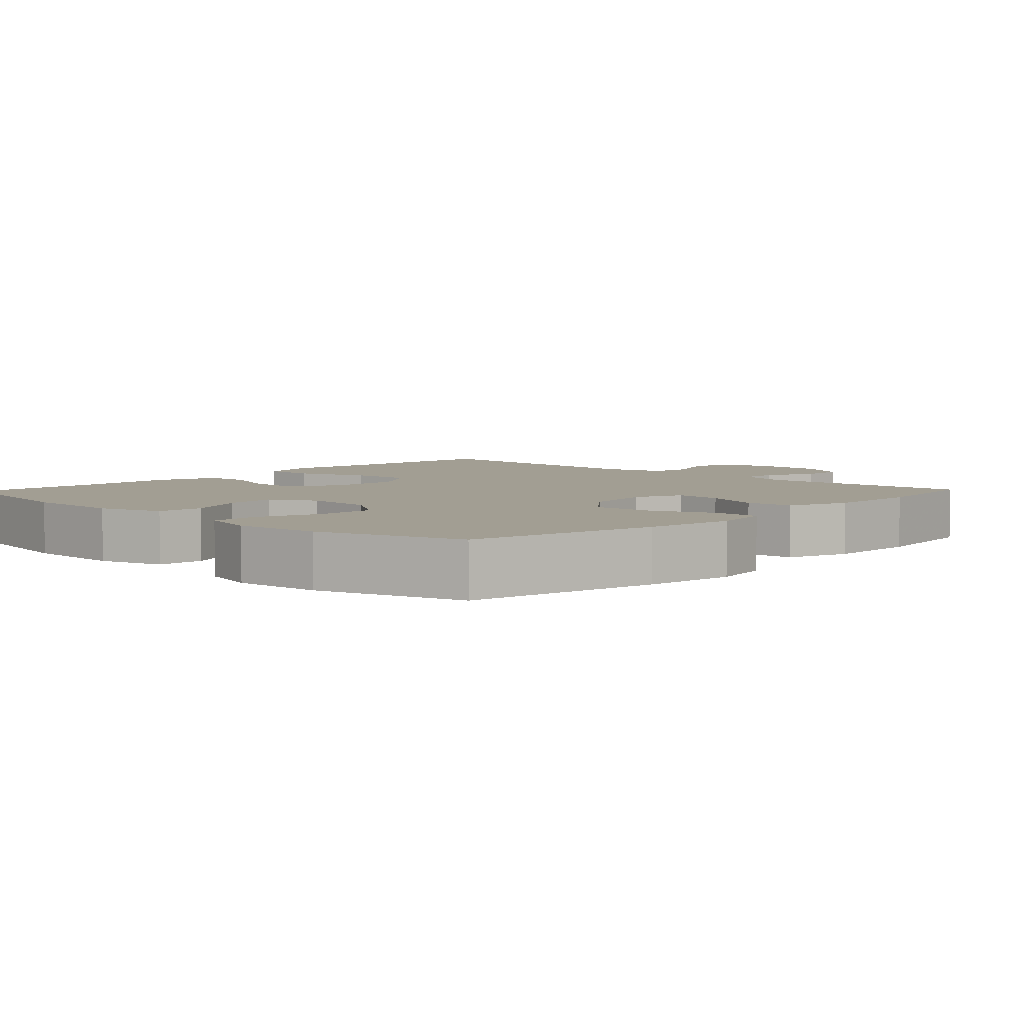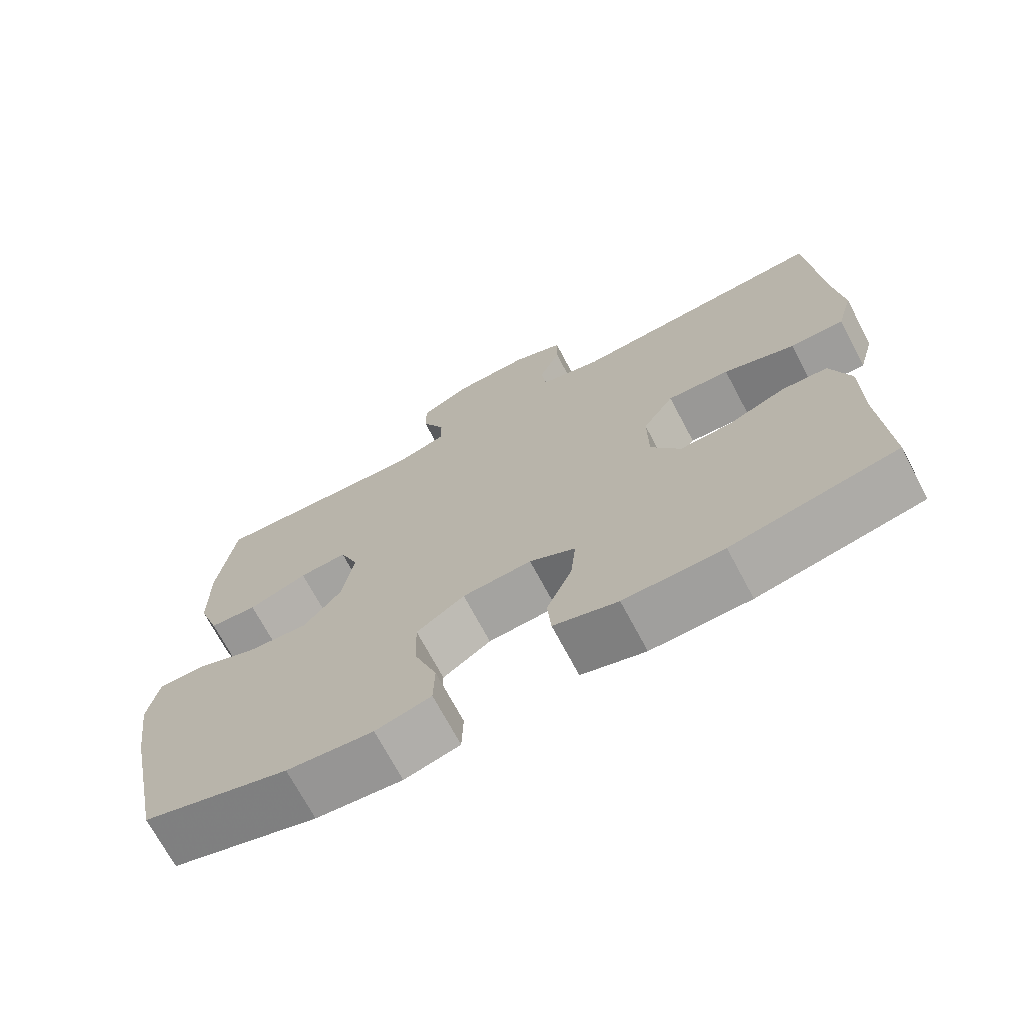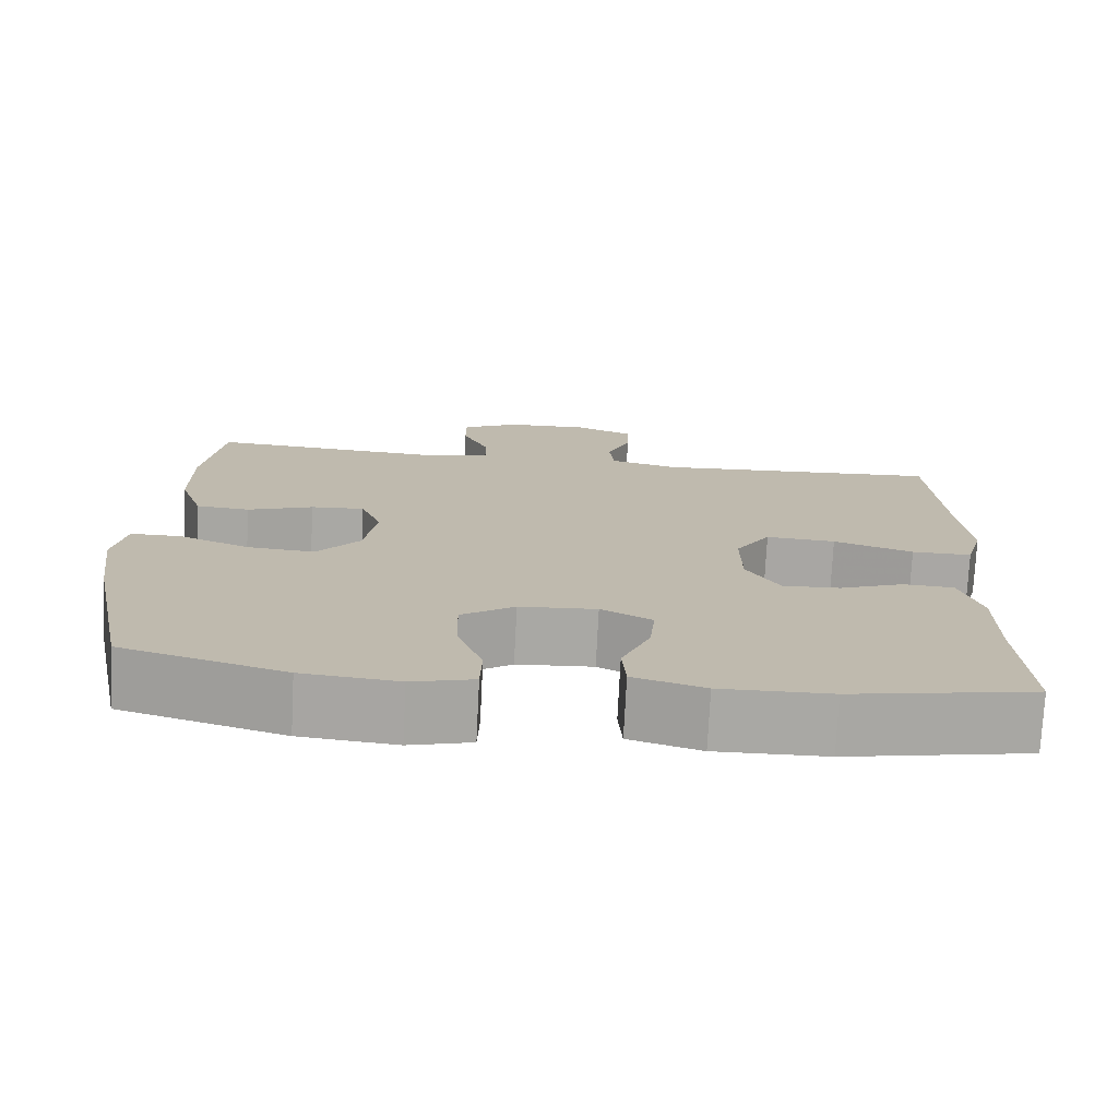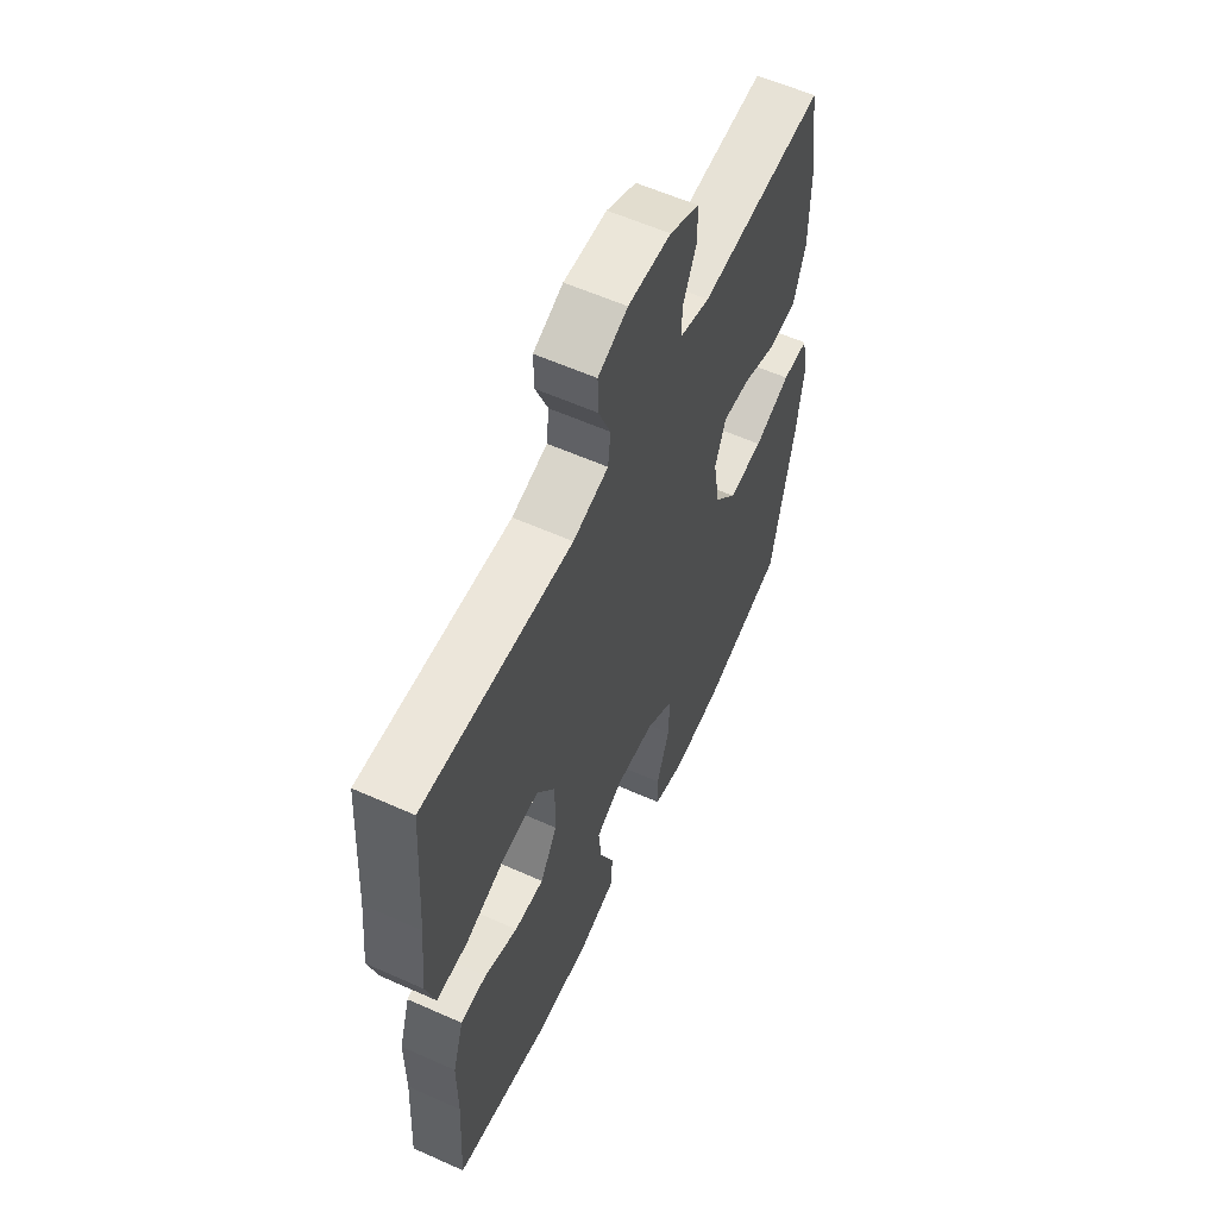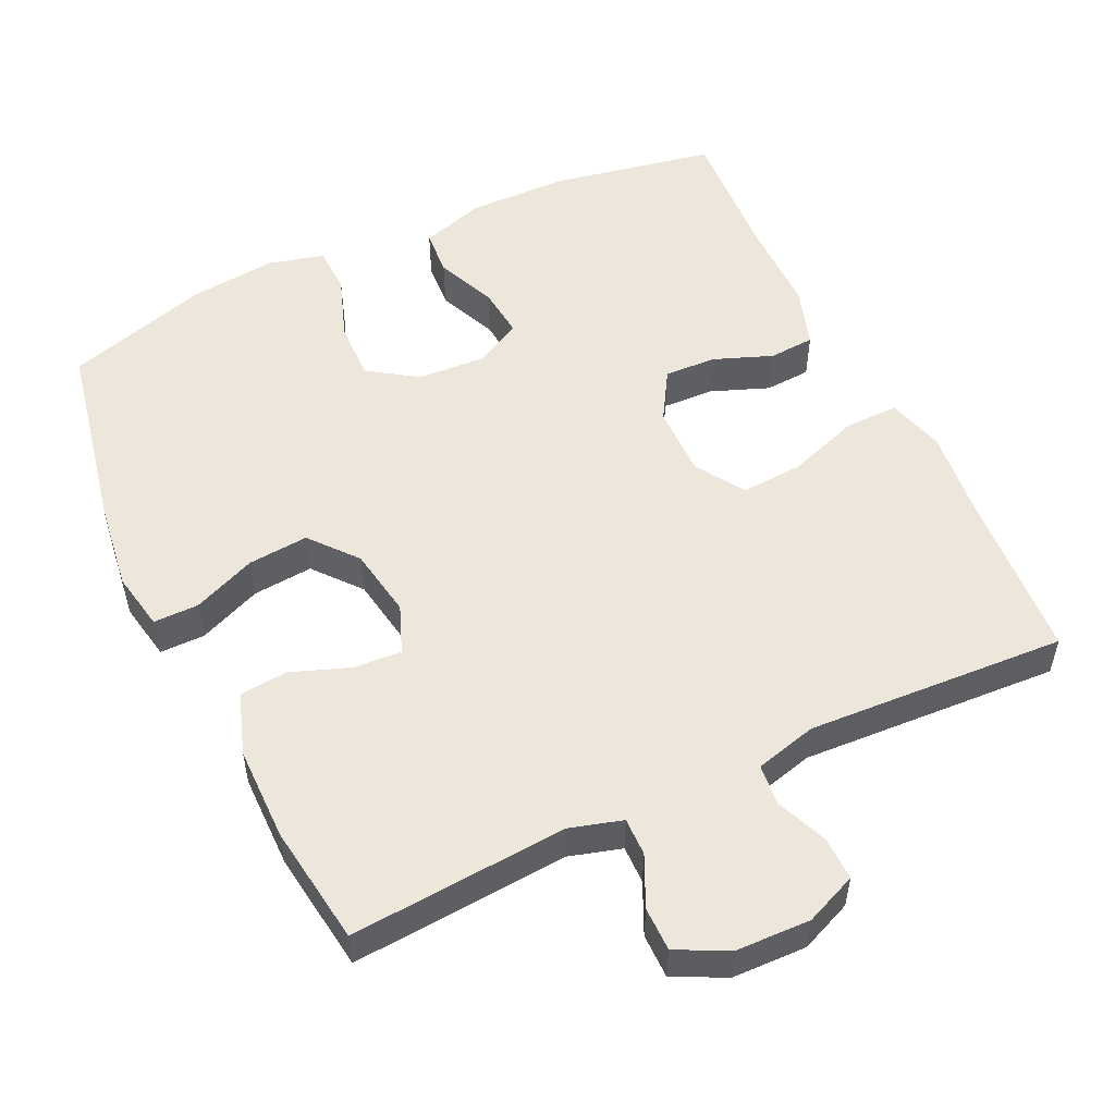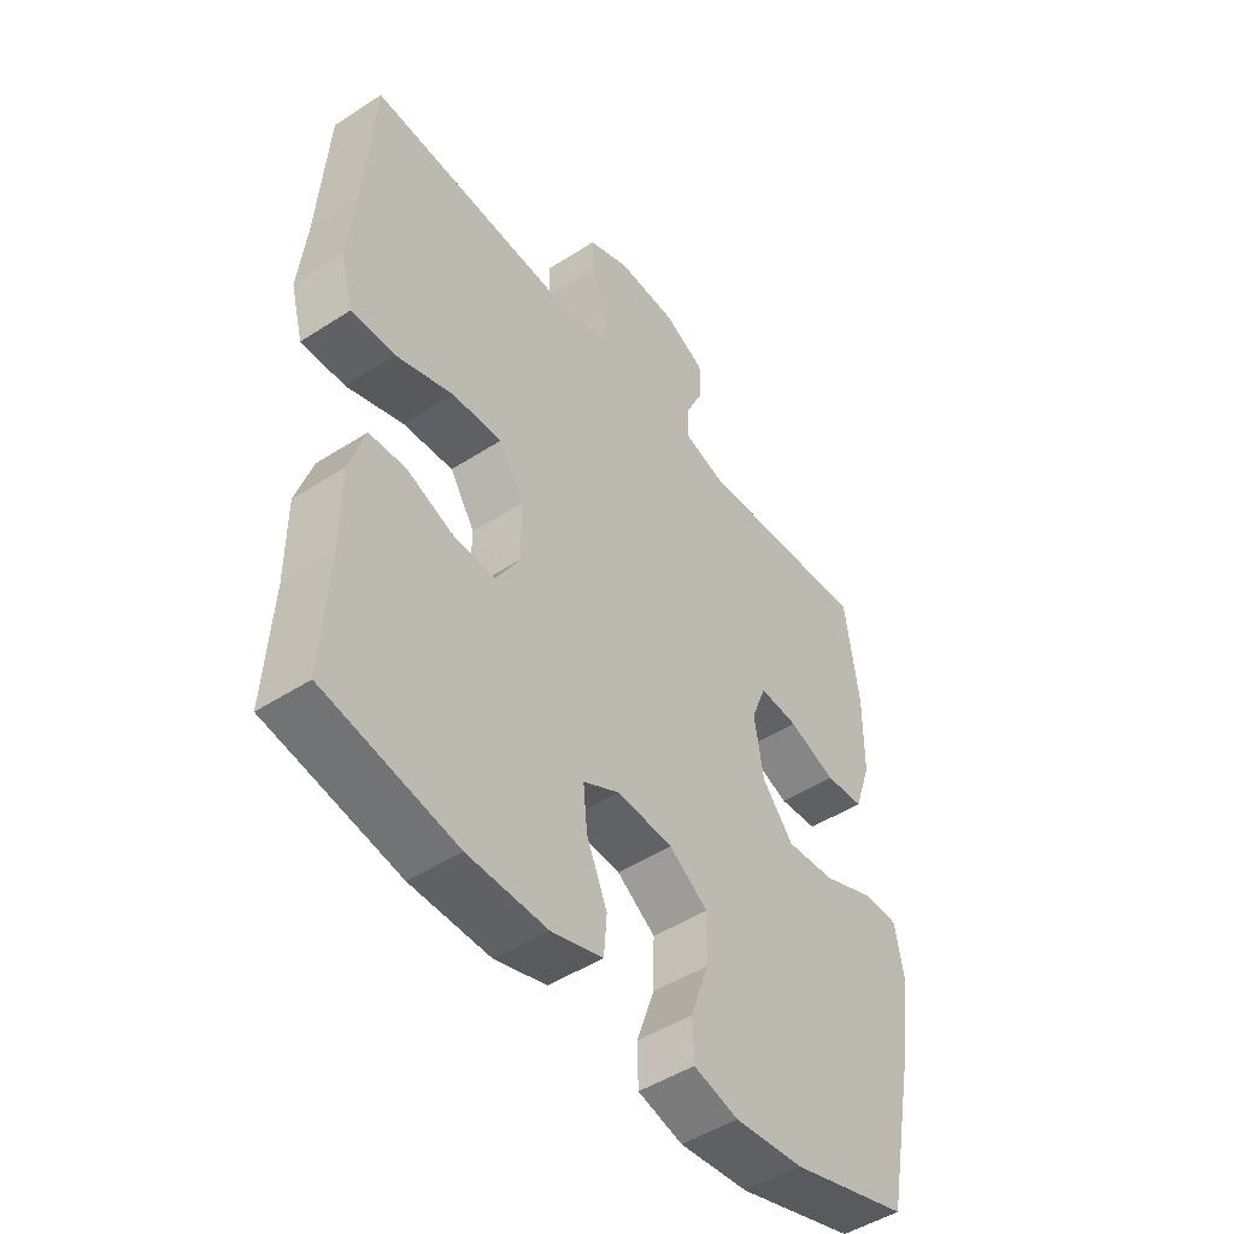
<metadata>
{"format":"obj","ext":"obj","renderer":"f3d","projection":"perspective","resolution":1024,"background":"white","views":[{"elev":5.1,"azim":-136.3,"up":"+Y"},{"elev":-71.0,"azim":28.0,"up":"+Z"},{"elev":-74.8,"azim":-2.9,"up":"+Z"},{"elev":59.0,"azim":114.7,"up":"+Z"},{"elev":53.3,"azim":-25.4,"up":"+Y"},{"elev":-47.9,"azim":126.0,"up":"+Z"}]}
</metadata>
<code>
v 0.5 0.07 -0.5
v 0.274 0.07 -0.543
v 0.138 0.07 -0.545
v 0.05 0.07 -0.518
v 0.045 0.07 -0.454
v 0.08 0.07 -0.372
v 0.087 0.07 -0.302
v 0.024 0.07 -0.268
v -0.071 0.07 -0.274
v -0.137 0.07 -0.319
v -0.135 0.07 -0.399
v -0.104 0.07 -0.487
v -0.106 0.07 -0.552
v -0.182 0.07 -0.572
v -0.3 0.07 -0.56
v -0.5 0.07 -0.5
v -0.553 0.07 -0.239
v -0.57 0.07 -0.115
v -0.555 0.07 -0.035
v -0.493 0.07 -0.035
v -0.406 0.07 -0.071
v -0.323 0.07 -0.078
v -0.27 0.07 -0.014
v -0.254 0.07 0.082
v -0.28 0.07 0.148
v -0.346 0.07 0.144
v -0.427 0.07 0.114
v -0.493 0.07 0.12
v -0.522 0.07 0.205
v -0.523 0.07 0.335
v -0.5 0.07 0.5
v -0.201 0.07 0.478
v -0.129 0.07 0.499
v -0.13 0.07 0.551
v -0.162 0.07 0.62
v -0.162 0.07 0.681
v -0.091 0.07 0.716
v 0.011 0.07 0.719
v 0.082 0.07 0.689
v 0.081 0.07 0.629
v 0.052 0.07 0.558
v 0.058 0.07 0.502
v 0.143 0.07 0.48
v 0.5 0.07 0.5
v 0.516 0.07 0.265
v 0.529 0.07 0.142
v 0.507 0.07 0.063
v 0.433 0.07 0.064
v 0.335 0.07 0.098
v 0.249 0.07 0.104
v 0.206 0.07 0.037
v 0.207 0.07 -0.061
v 0.248 0.07 -0.129
v 0.319 0.07 -0.126
v 0.399 0.07 -0.095
v 0.462 0.07 -0.099
v 0.489 0.07 -0.183
v 0.489 0.07 -0.311
v 0.5 0 -0.5
v 0.274 0 -0.543
v 0.138 0 -0.545
v 0.05 0 -0.518
v 0.045 0 -0.454
v 0.08 0 -0.372
v 0.087 0 -0.302
v 0.024 0 -0.268
v -0.071 0 -0.274
v -0.137 0 -0.319
v -0.135 0 -0.399
v -0.104 0 -0.487
v -0.106 0 -0.552
v -0.182 0 -0.572
v -0.3 0 -0.56
v -0.5 0 -0.5
v -0.553 0 -0.239
v -0.57 0 -0.115
v -0.555 0 -0.035
v -0.493 0 -0.035
v -0.406 0 -0.071
v -0.323 0 -0.078
v -0.27 0 -0.014
v -0.254 0 0.082
v -0.28 0 0.148
v -0.346 0 0.144
v -0.427 0 0.114
v -0.493 0 0.12
v -0.522 0 0.205
v -0.523 0 0.335
v -0.5 0 0.5
v -0.201 0 0.478
v -0.129 0 0.499
v -0.13 0 0.551
v -0.162 0 0.62
v -0.162 0 0.681
v -0.091 0 0.716
v 0.011 0 0.719
v 0.082 0 0.689
v 0.081 0 0.629
v 0.052 0 0.558
v 0.058 0 0.502
v 0.143 0 0.48
v 0.5 0 0.5
v 0.516 0 0.265
v 0.529 0 0.142
v 0.507 0 0.063
v 0.433 0 0.064
v 0.335 0 0.098
v 0.249 0 0.104
v 0.206 0 0.037
v 0.207 0 -0.061
v 0.248 0 -0.129
v 0.319 0 -0.126
v 0.399 0 -0.095
v 0.462 0 -0.099
v 0.489 0 -0.183
v 0.489 0 -0.311
f 55 56 57 58
f 54 55 58 1
f 53 54 1 2
f 52 53 2 3
f 51 52 3 4
f 46 47 48 49
f 45 46 49 50
f 43 44 45 50
f 42 43 50 51
f 38 39 40 41
f 38 41 42
f 37 38 42
f 34 35 36 37
f 33 34 37 42
f 32 33 42 51
f 26 27 28 29
f 25 26 29 30
f 18 19 20 21
f 18 21 22
f 17 18 22
f 16 17 22
f 15 16 22 23
f 11 12 13 14
f 10 11 14 15
f 4 5 6
f 51 4 6
f 51 6 7
f 32 51 7 8
f 25 30 31 32
f 24 25 32 8
f 10 15 23 24
f 9 10 24
f 8 9 24
f 116 115 114 113
f 59 116 113 112
f 60 59 112 111
f 61 60 111 110
f 62 61 110 109
f 107 106 105 104
f 108 107 104 103
f 108 103 102 101
f 109 108 101 100
f 99 98 97 96
f 100 99 96
f 100 96 95
f 95 94 93 92
f 100 95 92 91
f 109 100 91 90
f 87 86 85 84
f 88 87 84 83
f 79 78 77 76
f 80 79 76
f 80 76 75
f 80 75 74
f 81 80 74 73
f 72 71 70 69
f 73 72 69 68
f 64 63 62
f 64 62 109
f 65 64 109
f 66 65 109 90
f 90 89 88 83
f 66 90 83 82
f 82 81 73 68
f 82 68 67
f 82 67 66
f 1 59 60 2
f 2 60 61 3
f 3 61 62 4
f 4 62 63 5
f 5 63 64 6
f 6 64 65 7
f 7 65 66 8
f 8 66 67 9
f 9 67 68 10
f 10 68 69 11
f 11 69 70 12
f 12 70 71 13
f 13 71 72 14
f 14 72 73 15
f 15 73 74 16
f 16 74 75 17
f 17 75 76 18
f 18 76 77 19
f 19 77 78 20
f 20 78 79 21
f 21 79 80 22
f 22 80 81 23
f 23 81 82 24
f 24 82 83 25
f 25 83 84 26
f 26 84 85 27
f 27 85 86 28
f 28 86 87 29
f 29 87 88 30
f 30 88 89 31
f 31 89 90 32
f 32 90 91 33
f 33 91 92 34
f 34 92 93 35
f 35 93 94 36
f 36 94 95 37
f 37 95 96 38
f 38 96 97 39
f 39 97 98 40
f 40 98 99 41
f 41 99 100 42
f 42 100 101 43
f 43 101 102 44
f 44 102 103 45
f 45 103 104 46
f 46 104 105 47
f 47 105 106 48
f 48 106 107 49
f 49 107 108 50
f 50 108 109 51
f 51 109 110 52
f 52 110 111 53
f 53 111 112 54
f 54 112 113 55
f 55 113 114 56
f 56 114 115 57
f 57 115 116 58
f 58 116 59 1

</code>
